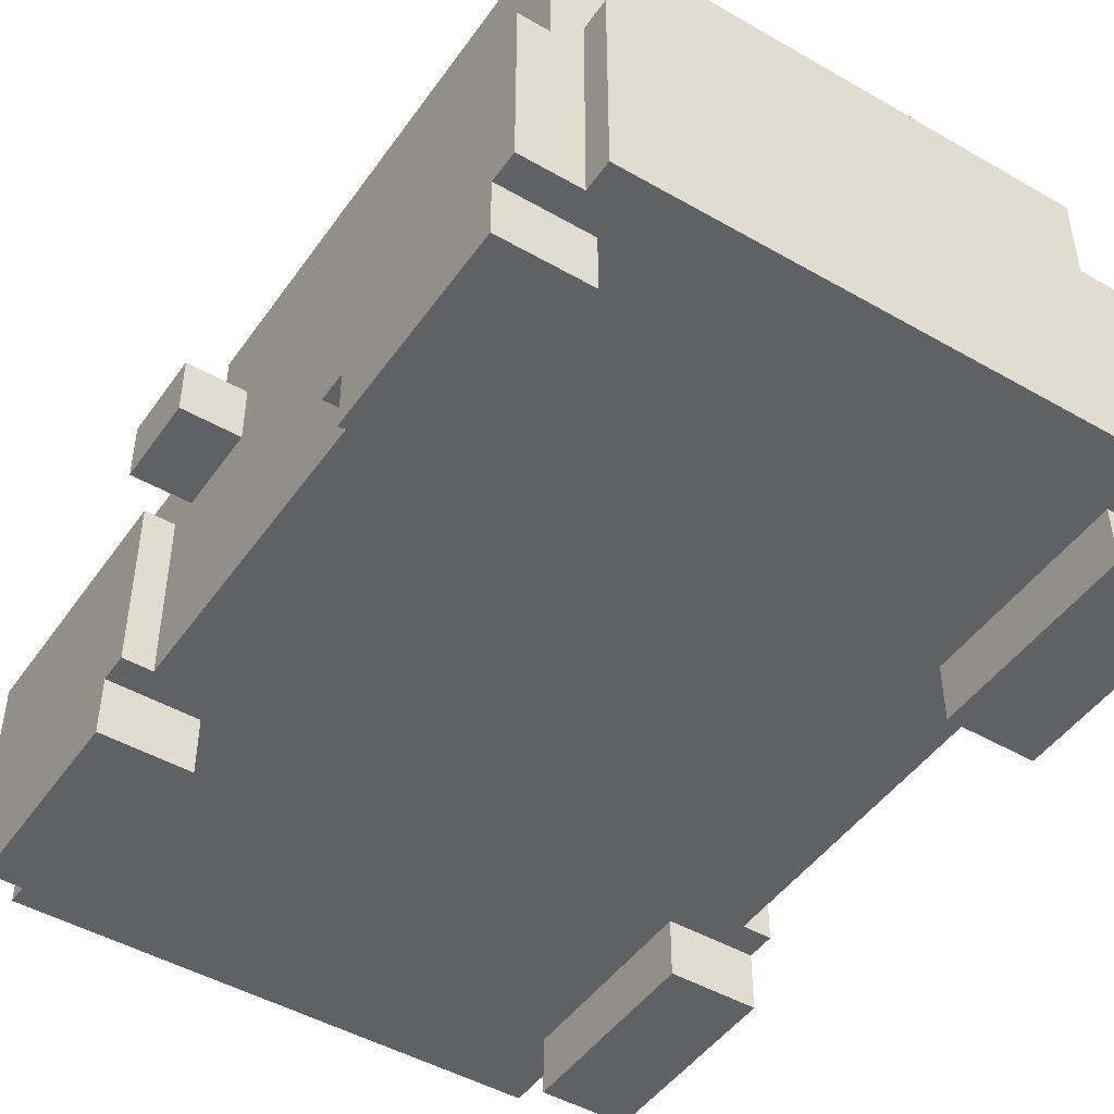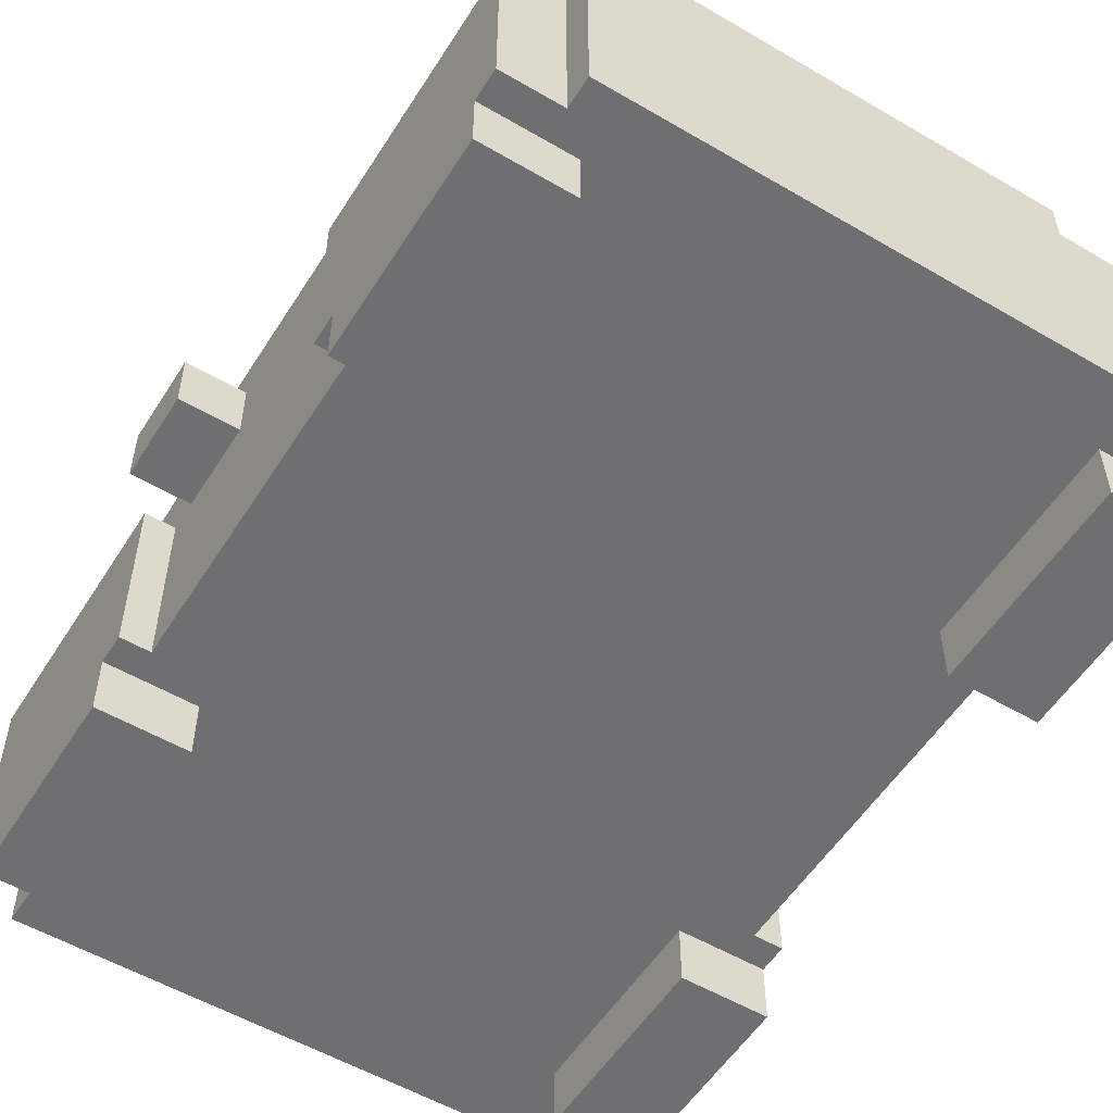
<metadata>
{"format":"obj","ext":"obj","renderer":"f3d","projection":"perspective","resolution":1024,"background":"white","views":[{"elev":-46.9,"azim":146.8,"up":"+Y"},{"elev":-54.7,"azim":148.2,"up":"+Y"}]}
</metadata>
<code>
o
v -5.6 2.8 -4.1
v -5 2.8 -4.1
v -4.8 2.8 -4.1
v -4.6 2.8 -4.1
v -4.4 2.8 -4.1
v -3.8 2.8 -4.1
v -5 2.9 -4.1
v -4.8 2.9 -4.1
v -4.6 2.9 -4.1
v -4.4 2.9 -4.1
v -4.9 3 -4.1
v -4.5 3 -4.1
v -4.9 3.1 -4.1
v -4.5 3.1 -4.1
v -5 3.2 -4.1
v -4.8 3.2 -4.1
v -4.6 3.2 -4.1
v -4.4 3.2 -4.1
v -5.6 3.3 -4.1
v -5.4 3.3 -4.1
v -4 3.3 -4.1
v -3.8 3.3 -4.1
v -5.6 3.5 -4.1
v -5.4 3.5 -4.1
v -5 3.5 -4.1
v -4.8 3.5 -4.1
v -4.6 3.5 -4.1
v -4.4 3.5 -4.1
v -4 3.5 -4.1
v -3.8 3.5 -4.1
v -5.8 2.8 -4
v -5.7 2.8 -4
v -5.6 2.8 -4
v -3.8 2.8 -4
v -3.7 2.8 -4
v -3.6 2.8 -4
v -5.6 3.3 -4
v -3.8 3.3 -4
v -5.8 3.4 -4
v -5.7 3.4 -4
v -3.7 3.4 -4
v -3.6 3.4 -4
v -5.6 3.5 -4
v -5.4 3.5 -4
v -5 3.5 -4
v -4.8 3.5 -4
v -4.6 3.5 -4
v -4.4 3.5 -4
v -4 3.5 -4
v -3.8 3.5 -4
v -5.7 3.6 -4
v -5 3.6 -4
v -4.8 3.6 -4
v -4.6 3.6 -4
v -4.4 3.6 -4
v -3.7 3.6 -4
v -5.8 2.6 -3.9
v -5.5 2.6 -3.9
v -3.9 2.6 -3.9
v -3.6 2.6 -3.9
v -5.8 2.8 -3.9
v -5.7 2.8 -3.9
v -5.5 2.8 -3.9
v -3.9 2.8 -3.9
v -3.7 2.8 -3.9
v -3.6 2.8 -3.9
v -5.6 3.6 -3.9
v -5 3.6 -3.9
v -4.8 3.6 -3.9
v -4.6 3.6 -3.9
v -4.4 3.6 -3.9
v -3.8 3.6 -3.9
v -5.6 4.1 -3.9
v -3.8 4.1 -3.9
v -5.6 4.2 -3.9
v -3.8 4.2 -3.9
v -5.9 3.4 -2.4
v -5.7 3.4 -2.4
v -3.7 3.4 -2.4
v -3.5 3.4 -2.4
v -5.9 3.6 -2.4
v -5.7 3.6 -2.4
v -3.7 3.6 -2.4
v -3.5 3.6 -2.4
v -5.8 2.8 -2
v -5.7 2.8 -2
v -3.7 2.8 -2
v -3.6 2.8 -2
v -5.8 3.4 -2
v -5.7 3.4 -2
v -3.7 3.4 -2
v -3.6 3.4 -2
v -5.8 2.6 -1.9
v -5.5 2.6 -1.9
v -3.9 2.6 -1.9
v -3.6 2.6 -1.9
v -5.8 2.8 -1.9
v -5.7 2.8 -1.9
v -5.5 2.8 -1.9
v -3.9 2.8 -1.9
v -3.7 2.8 -1.9
v -3.6 2.8 -1.9
v -3.8 2.9 -1.8
v -3.7 2.9 -1.8
v -3.8 3 -1.8
v -3.7 3 -1.8
v -5.8 2.6 -3.2
v -5.5 2.6 -3.2
v -3.9 2.6 -3.2
v -3.6 2.6 -3.2
v -5.8 2.8 -3.2
v -5.7 2.8 -3.2
v -5.5 2.8 -3.2
v -3.9 2.8 -3.2
v -3.7 2.8 -3.2
v -3.6 2.8 -3.2
v -5.8 2.8 -3.1
v -5.7 2.8 -3.1
v -3.7 2.8 -3.1
v -3.6 2.8 -3.1
v -5.8 3.4 -3.1
v -5.7 3.4 -3.1
v -3.7 3.4 -3.1
v -3.6 3.4 -3.1
v -5.9 3.4 -2.1
v -5.7 3.4 -2.1
v -3.7 3.4 -2.1
v -3.5 3.4 -2.1
v -5.9 3.6 -2.1
v -5.7 3.6 -2.1
v -3.7 3.6 -2.1
v -3.5 3.6 -2.1
v -5.6 3.6 -2
v -5 3.6 -2
v -4.8 3.6 -2
v -4.6 3.6 -2
v -4.4 3.6 -2
v -3.8 3.6 -2
v -5.6 4.1 -2
v -3.8 4.1 -2
v -5.6 4.2 -2
v -3.8 4.2 -2
v -3.8 2.9 -1.9
v -3.7 2.9 -1.9
v -3.8 3 -1.9
v -3.7 3 -1.9
v -5.8 2.6 -1.2
v -5.5 2.6 -1.2
v -3.9 2.6 -1.2
v -3.6 2.6 -1.2
v -5.8 2.8 -1.2
v -5.7 2.8 -1.2
v -5.5 2.8 -1.2
v -3.9 2.8 -1.2
v -3.7 2.8 -1.2
v -3.6 2.8 -1.2
v -5.8 2.8 -1.1
v -5.7 2.8 -1.1
v -5.6 2.8 -1.1
v -3.8 2.8 -1.1
v -3.7 2.8 -1.1
v -3.6 2.8 -1.1
v -5.8 3.4 -1.1
v -5.7 3.4 -1.1
v -3.7 3.4 -1.1
v -3.6 3.4 -1.1
v -5.6 3.5 -1.1
v -5 3.5 -1.1
v -4.8 3.5 -1.1
v -4.6 3.5 -1.1
v -4.4 3.5 -1.1
v -3.8 3.5 -1.1
v -5.7 3.6 -1.1
v -5 3.6 -1.1
v -4.8 3.6 -1.1
v -4.6 3.6 -1.1
v -4.4 3.6 -1.1
v -3.7 3.6 -1.1
v -5.6 2.8 -0.9
v -3.8 2.8 -0.9
v -5.4 2.9 -0.9
v -4 2.9 -0.9
v -5.6 3 -0.9
v -5.5 3 -0.9
v -5.4 3 -0.9
v -4 3 -0.9
v -3.9 3 -0.9
v -3.8 3 -0.9
v -5.6 3.1 -0.9
v -5.5 3.1 -0.9
v -3.9 3.1 -0.9
v -3.8 3.1 -0.9
v -5.4 3.2 -0.9
v -4 3.2 -0.9
v -5.6 3.3 -0.9
v -5.4 3.3 -0.9
v -4 3.3 -0.9
v -3.8 3.3 -0.9
v -5.4 3.4 -0.9
v -5 3.4 -0.9
v -4.8 3.4 -0.9
v -4.6 3.4 -0.9
v -4.4 3.4 -0.9
v -4 3.4 -0.9
v -5.6 3.5 -0.9
v -5.4 3.5 -0.9
v -5 3.5 -0.9
v -4.8 3.5 -0.9
v -4.6 3.5 -0.9
v -4.4 3.5 -0.9
v -4 3.5 -0.9
v -3.8 3.5 -0.9
v -5.9 3.4 -2.4
v -5.9 3.6 -2.4
v -5.9 3.4 -2.1
v -5.9 3.6 -2.1
v -5.8 2.8 -4
v -5.8 3.4 -4
v -5.8 2.6 -3.9
v -5.8 2.8 -3.9
v -5.8 3.3 -3.9
v -5.8 2.8 -3.7
v -5.8 3.1 -3.7
v -5.8 2.8 -3.4
v -5.8 3.1 -3.4
v -5.8 2.6 -3.2
v -5.8 2.8 -3.2
v -5.8 3.3 -3.2
v -5.8 2.8 -3.1
v -5.8 3.4 -3.1
v -5.8 2.8 -2
v -5.8 3.4 -2
v -5.8 2.6 -1.9
v -5.8 2.8 -1.9
v -5.8 3.3 -1.9
v -5.8 2.8 -1.7
v -5.8 3.1 -1.7
v -5.8 2.8 -1.4
v -5.8 3.1 -1.4
v -5.8 2.6 -1.2
v -5.8 2.8 -1.2
v -5.8 3.3 -1.2
v -5.8 2.8 -1.1
v -5.8 3.4 -1.1
v -5.7 3.4 -4
v -5.7 3.6 -4
v -5.7 2.8 -3.1
v -5.7 3.4 -3.1
v -5.7 3.4 -2.4
v -5.7 3.6 -2.4
v -5.7 3.4 -2.1
v -5.7 3.6 -2.1
v -5.7 2.8 -2
v -5.7 3.4 -2
v -5.7 3.4 -1.1
v -5.7 3.6 -1.1
v -5.6 2.8 -4.1
v -5.6 3.3 -4.1
v -5.6 3.5 -4.1
v -5.6 2.8 -4
v -5.6 3.3 -4
v -5.6 3.5 -4
v -5.6 3.6 -3.9
v -5.6 4.1 -3.9
v -5.6 4.2 -3.9
v -5.6 3.6 -2
v -5.6 4.1 -2
v -5.6 4.2 -2
v -5.6 2.8 -1.1
v -5.6 3.5 -1.1
v -5.6 3 -1
v -5.6 3.1 -1
v -5.6 3.3 -1
v -5.6 3.5 -1
v -5.6 2.8 -0.9
v -5.6 3 -0.9
v -5.6 3.1 -0.9
v -5.6 3.3 -0.9
v -5.6 3.5 -0.9
v -3.9 2.6 -3.9
v -3.9 2.8 -3.9
v -3.9 2.6 -3.2
v -3.9 2.8 -3.2
v -3.9 2.6 -1.9
v -3.9 2.8 -1.9
v -3.9 2.6 -1.2
v -3.9 2.8 -1.2
v -3.7 2.9 -1.9
v -3.7 3 -1.9
v -3.7 2.9 -1.8
v -3.7 3 -1.8
v -5.5 2.6 -3.9
v -5.5 2.8 -3.9
v -5.5 2.6 -3.2
v -5.5 2.8 -3.2
v -5.5 2.6 -1.9
v -5.5 2.8 -1.9
v -5.5 2.6 -1.2
v -5.5 2.8 -1.2
v -3.8 2.8 -4.1
v -3.8 3.3 -4.1
v -3.8 3.5 -4.1
v -3.8 2.8 -4
v -3.8 3.3 -4
v -3.8 3.5 -4
v -3.8 3.6 -3.9
v -3.8 4.1 -3.9
v -3.8 4.2 -3.9
v -3.8 3.6 -2
v -3.8 4.1 -2
v -3.8 4.2 -2
v -3.8 2.9 -1.9
v -3.8 3 -1.9
v -3.8 2.9 -1.8
v -3.8 3 -1.8
v -3.8 2.8 -1.1
v -3.8 3.5 -1.1
v -3.8 3 -1
v -3.8 3.1 -1
v -3.8 3.3 -1
v -3.8 3.5 -1
v -3.8 2.8 -0.9
v -3.8 3 -0.9
v -3.8 3.1 -0.9
v -3.8 3.3 -0.9
v -3.8 3.5 -0.9
v -3.7 3.4 -4
v -3.7 3.6 -4
v -3.7 2.8 -3.1
v -3.7 3.4 -3.1
v -3.7 3.4 -2.4
v -3.7 3.6 -2.4
v -3.7 3.4 -2.1
v -3.7 3.6 -2.1
v -3.7 2.8 -2
v -3.7 3.4 -2
v -3.7 3.4 -1.1
v -3.7 3.6 -1.1
v -3.6 2.8 -4
v -3.6 3.4 -4
v -3.6 2.6 -3.9
v -3.6 2.8 -3.9
v -3.6 3.3 -3.9
v -3.6 2.8 -3.7
v -3.6 3.1 -3.7
v -3.6 2.8 -3.4
v -3.6 3.1 -3.4
v -3.6 2.6 -3.2
v -3.6 2.8 -3.2
v -3.6 3.3 -3.2
v -3.6 2.8 -3.1
v -3.6 3.4 -3.1
v -3.6 2.8 -2
v -3.6 3.4 -2
v -3.6 2.6 -1.9
v -3.6 2.8 -1.9
v -3.6 3.3 -1.9
v -3.6 2.8 -1.7
v -3.6 3.1 -1.7
v -3.6 2.8 -1.4
v -3.6 3.1 -1.4
v -3.6 2.6 -1.2
v -3.6 2.8 -1.2
v -3.6 3.3 -1.2
v -3.6 2.8 -1.1
v -3.6 3.4 -1.1
v -3.5 3.4 -2.4
v -3.5 3.6 -2.4
v -3.5 3.4 -2.1
v -3.5 3.6 -2.1
v -5.8 2.6 -3.9
v -5.8 2.6 -3.2
v -5.8 2.6 -1.9
v -5.8 2.6 -1.2
v -5.5 2.6 -3.9
v -5.5 2.6 -3.2
v -5.5 2.6 -1.9
v -5.5 2.6 -1.2
v -3.9 2.6 -3.9
v -3.9 2.6 -3.2
v -3.9 2.6 -1.9
v -3.9 2.6 -1.2
v -3.6 2.6 -3.9
v -3.6 2.6 -3.2
v -3.6 2.6 -1.9
v -3.6 2.6 -1.2
v -5.8 2.8 -4
v -5.8 2.8 -3.9
v -5.8 2.8 -3.2
v -5.8 2.8 -3.1
v -5.8 2.8 -2
v -5.8 2.8 -1.9
v -5.8 2.8 -1.2
v -5.8 2.8 -1.1
v -5.7 2.8 -4
v -5.7 2.8 -3.9
v -5.7 2.8 -3.2
v -5.7 2.8 -3.1
v -5.7 2.8 -2
v -5.7 2.8 -1.9
v -5.7 2.8 -1.2
v -5.7 2.8 -1.1
v -5.6 2.8 -4.1
v -5.6 2.8 -4
v -5.6 2.8 -1.1
v -5.6 2.8 -0.9
v -5.5 2.8 -3.9
v -5.5 2.8 -3.2
v -5.5 2.8 -1.9
v -5.5 2.8 -1.2
v -5 2.8 -4.1
v -5 2.8 -4
v -4.8 2.8 -4.1
v -4.8 2.8 -4
v -4.6 2.8 -4.1
v -4.6 2.8 -4
v -4.4 2.8 -4.1
v -4.4 2.8 -4
v -3.9 2.8 -3.9
v -3.9 2.8 -3.2
v -3.9 2.8 -1.9
v -3.9 2.8 -1.2
v -3.8 2.8 -4.1
v -3.8 2.8 -4
v -3.8 2.8 -1.1
v -3.8 2.8 -0.9
v -3.7 2.8 -4
v -3.7 2.8 -3.9
v -3.7 2.8 -3.2
v -3.7 2.8 -3.1
v -3.7 2.8 -2
v -3.7 2.8 -1.9
v -3.7 2.8 -1.2
v -3.7 2.8 -1.1
v -3.6 2.8 -4
v -3.6 2.8 -3.9
v -3.6 2.8 -3.2
v -3.6 2.8 -3.1
v -3.6 2.8 -2
v -3.6 2.8 -1.9
v -3.6 2.8 -1.2
v -3.6 2.8 -1.1
v -3.8 3 -1.9
v -3.8 3 -1.8
v -3.7 3 -1.9
v -3.7 3 -1.8
v -5.9 3.4 -2.4
v -5.9 3.4 -2.1
v -5.7 3.4 -2.4
v -5.7 3.4 -2.1
v -3.7 3.4 -2.4
v -3.7 3.4 -2.1
v -3.5 3.4 -2.4
v -3.5 3.4 -2.1
v -3.8 2.9 -1.9
v -3.8 2.9 -1.8
v -3.7 2.9 -1.9
v -3.7 2.9 -1.8
v -5.8 3.4 -4
v -5.8 3.4 -3.1
v -5.8 3.4 -2
v -5.8 3.4 -1.1
v -5.7 3.4 -4
v -5.7 3.4 -3.1
v -5.7 3.4 -2
v -5.7 3.4 -1.1
v -3.7 3.4 -4
v -3.7 3.4 -3.1
v -3.7 3.4 -2
v -3.7 3.4 -1.1
v -3.6 3.4 -4
v -3.6 3.4 -3.1
v -3.6 3.4 -2
v -3.6 3.4 -1.1
v -5.6 3.5 -4.1
v -5.6 3.5 -4
v -5.6 3.5 -1.1
v -5.6 3.5 -1
v -5.6 3.5 -0.9
v -5.4 3.5 -4.1
v -5.4 3.5 -4
v -5.4 3.5 -1
v -5.4 3.5 -0.9
v -5 3.5 -4.1
v -5 3.5 -4
v -5 3.5 -1.1
v -5 3.5 -0.9
v -4.8 3.5 -4.1
v -4.8 3.5 -4
v -4.8 3.5 -1.1
v -4.8 3.5 -0.9
v -4.6 3.5 -4.1
v -4.6 3.5 -4
v -4.6 3.5 -1.1
v -4.6 3.5 -0.9
v -4.4 3.5 -4.1
v -4.4 3.5 -4
v -4.4 3.5 -1.1
v -4.4 3.5 -0.9
v -4 3.5 -4.1
v -4 3.5 -4
v -4 3.5 -1
v -4 3.5 -0.9
v -3.8 3.5 -4.1
v -3.8 3.5 -4
v -3.8 3.5 -1.1
v -3.8 3.5 -1
v -3.8 3.5 -0.9
v -5.9 3.6 -2.4
v -5.9 3.6 -2.1
v -5.7 3.6 -4
v -5.7 3.6 -2.4
v -5.7 3.6 -2.1
v -5.7 3.6 -1.1
v -5.6 3.6 -3.9
v -5.6 3.6 -2
v -5 3.6 -4
v -5 3.6 -3.9
v -5 3.6 -2
v -5 3.6 -1.1
v -4.8 3.6 -4
v -4.8 3.6 -3.9
v -4.8 3.6 -2
v -4.8 3.6 -1.1
v -4.6 3.6 -4
v -4.6 3.6 -3.9
v -4.6 3.6 -2
v -4.6 3.6 -1.1
v -4.4 3.6 -4
v -4.4 3.6 -3.9
v -4.4 3.6 -2
v -4.4 3.6 -1.1
v -3.8 3.6 -3.9
v -3.8 3.6 -2
v -3.7 3.6 -4
v -3.7 3.6 -2.4
v -3.7 3.6 -2.1
v -3.7 3.6 -1.1
v -3.5 3.6 -2.4
v -3.5 3.6 -2.1
v -5.6 4.2 -3.9
v -5.6 4.2 -2
v -3.8 4.2 -3.9
v -3.8 4.2 -2
f 7 2 1
f 7 3 2
f 8 4 3
f 8 3 7
f 9 5 4
f 9 4 8
f 10 6 5
f 10 5 9
f 11 9 8
f 11 8 7
f 11 10 9
f 12 10 11
f 13 11 7
f 13 12 11
f 14 10 12
f 14 12 13
f 15 7 1
f 15 13 7
f 15 14 13
f 16 14 15
f 17 14 16
f 18 6 10
f 18 14 17
f 18 10 14
f 19 15 1
f 20 15 19
f 21 6 18
f 22 6 21
f 23 20 19
f 24 15 20
f 24 20 23
f 25 16 15
f 25 15 24
f 26 17 16
f 26 16 25
f 27 18 17
f 27 17 26
f 28 21 18
f 28 18 27
f 29 22 21
f 29 21 28
f 30 22 29
f 37 33 32
f 38 35 34
f 39 32 31
f 40 37 32
f 40 32 39
f 41 35 38
f 41 36 35
f 42 36 41
f 43 37 40
f 50 41 38
f 51 43 40
f 51 44 43
f 51 45 44
f 52 46 45
f 52 45 51
f 53 47 46
f 53 46 52
f 54 48 47
f 54 47 53
f 55 49 48
f 55 48 54
f 55 50 49
f 56 41 50
f 56 50 55
f 61 58 57
f 62 58 61
f 63 58 62
f 64 60 59
f 65 60 64
f 66 60 65
f 73 68 67
f 73 72 71
f 73 71 70
f 73 70 69
f 73 69 68
f 74 72 73
f 75 74 73
f 76 74 75
f 81 78 77
f 82 78 81
f 83 80 79
f 84 80 83
f 89 86 85
f 90 86 89
f 91 88 87
f 92 88 91
f 97 94 93
f 98 94 97
f 99 94 98
f 100 96 95
f 101 96 100
f 102 96 101
f 105 104 103
f 106 104 105
f 107 108 111
f 111 108 112
f 112 108 113
f 109 110 114
f 114 110 115
f 115 110 116
f 117 118 121
f 121 118 122
f 119 120 123
f 123 120 124
f 125 126 129
f 129 126 130
f 127 128 131
f 131 128 132
f 133 134 139
f 137 138 139
f 136 137 139
f 135 136 139
f 134 135 139
f 139 138 140
f 139 140 141
f 141 140 142
f 143 144 145
f 145 144 146
f 147 148 151
f 151 148 152
f 152 148 153
f 149 150 154
f 154 150 155
f 155 150 156
f 157 158 163
f 158 159 164
f 163 158 164
f 161 162 165
f 160 161 165
f 165 162 166
f 164 159 167
f 160 165 172
f 164 167 173
f 167 168 173
f 168 169 174
f 173 168 174
f 169 170 175
f 174 169 175
f 170 171 176
f 175 170 176
f 171 172 177
f 176 171 177
f 172 165 178
f 177 172 178
f 179 180 181
f 181 180 182
f 179 181 183
f 183 181 184
f 181 182 185
f 184 181 185
f 182 180 186
f 185 182 186
f 186 180 187
f 187 180 188
f 183 184 189
f 184 185 190
f 189 184 190
f 185 186 190
f 186 187 190
f 187 188 191
f 190 187 191
f 191 188 192
f 189 190 193
f 190 191 193
f 191 192 193
f 193 192 194
f 189 193 195
f 193 194 196
f 195 193 196
f 194 192 197
f 196 194 197
f 197 192 198
f 195 196 199
f 196 197 199
f 199 197 200
f 200 197 201
f 201 197 202
f 202 197 203
f 197 198 204
f 203 197 204
f 195 199 205
f 199 200 206
f 205 199 206
f 200 201 207
f 206 200 207
f 201 202 208
f 207 201 208
f 202 203 209
f 208 202 209
f 203 204 210
f 209 203 210
f 204 198 211
f 210 204 211
f 211 198 212
f 215 214 213
f 216 214 215
f 220 218 217
f 221 218 220
f 222 220 219
f 222 221 220
f 223 221 222
f 224 222 219
f 224 223 222
f 225 221 223
f 225 223 224
f 226 224 219
f 226 225 224
f 227 225 226
f 228 218 221
f 228 225 227
f 228 221 225
f 229 228 227
f 230 218 228
f 230 228 229
f 234 232 231
f 235 232 234
f 236 234 233
f 236 235 234
f 237 235 236
f 238 236 233
f 238 237 236
f 239 235 237
f 239 237 238
f 240 238 233
f 240 239 238
f 241 239 240
f 242 232 235
f 242 239 241
f 242 235 239
f 243 242 241
f 244 232 242
f 244 242 243
f 248 246 245
f 249 246 248
f 249 248 247
f 250 246 249
f 251 249 247
f 253 251 247
f 253 252 251
f 254 252 253
f 255 252 254
f 256 252 255
f 260 258 257
f 261 259 258
f 261 258 260
f 262 259 261
f 266 264 263
f 267 265 264
f 267 264 266
f 268 265 267
f 271 270 269
f 272 270 271
f 273 270 272
f 274 270 273
f 275 271 269
f 276 272 271
f 276 271 275
f 277 273 272
f 277 272 276
f 278 274 273
f 278 273 277
f 279 274 278
f 282 281 280
f 283 281 282
f 286 285 284
f 287 285 286
f 290 289 288
f 291 289 290
f 292 293 294
f 294 293 295
f 296 297 298
f 298 297 299
f 300 301 303
f 301 302 304
f 303 301 304
f 304 302 305
f 306 307 309
f 307 308 310
f 309 307 310
f 310 308 311
f 312 313 314
f 314 313 315
f 316 317 318
f 318 317 319
f 319 317 320
f 320 317 321
f 316 318 322
f 318 319 323
f 322 318 323
f 319 320 324
f 323 319 324
f 320 321 325
f 324 320 325
f 325 321 326
f 327 328 330
f 330 328 331
f 329 330 331
f 331 328 332
f 329 331 333
f 329 333 335
f 333 334 335
f 335 334 336
f 336 334 337
f 337 334 338
f 339 340 342
f 342 340 343
f 341 342 344
f 342 343 344
f 344 343 345
f 341 344 346
f 344 345 346
f 345 343 347
f 346 345 347
f 341 346 348
f 346 347 348
f 348 347 349
f 343 340 350
f 349 347 350
f 347 343 350
f 349 350 351
f 350 340 352
f 351 350 352
f 353 354 356
f 356 354 357
f 355 356 358
f 356 357 358
f 358 357 359
f 355 358 360
f 358 359 360
f 359 357 361
f 360 359 361
f 355 360 362
f 360 361 362
f 362 361 363
f 357 354 364
f 363 361 364
f 361 357 364
f 363 364 365
f 364 354 366
f 365 364 366
f 367 368 369
f 369 368 370
f 375 372 371
f 376 372 375
f 377 374 373
f 378 374 377
f 383 380 379
f 384 380 383
f 385 382 381
f 386 382 385
f 395 388 387
f 396 388 395
f 397 390 389
f 398 390 397
f 399 392 391
f 400 392 399
f 401 394 393
f 402 394 401
f 404 396 395
f 405 402 401
f 407 404 403
f 407 396 404
f 408 400 399
f 408 398 397
f 408 399 398
f 409 400 408
f 410 405 401
f 410 406 405
f 411 407 403
f 411 410 409
f 411 409 408
f 411 408 407
f 412 410 411
f 413 412 411
f 414 410 412
f 414 412 413
f 415 414 413
f 416 410 414
f 416 414 415
f 417 416 415
f 418 410 416
f 418 416 417
f 419 418 417
f 419 410 418
f 420 410 419
f 421 410 420
f 422 406 410
f 422 410 421
f 423 419 417
f 424 419 423
f 425 406 422
f 426 406 425
f 427 419 424
f 428 419 427
f 429 421 420
f 430 421 429
f 431 421 430
f 432 421 431
f 433 425 422
f 434 425 433
f 435 428 427
f 436 428 435
f 437 430 429
f 438 430 437
f 439 432 431
f 440 432 439
f 441 434 433
f 442 434 441
f 445 444 443
f 446 444 445
f 449 448 447
f 450 448 449
f 453 452 451
f 454 452 453
f 455 456 457
f 457 456 458
f 459 460 463
f 463 460 464
f 461 462 465
f 465 462 466
f 467 468 471
f 471 468 472
f 469 470 473
f 473 470 474
f 475 476 480
f 480 476 481
f 478 479 482
f 477 478 482
f 482 479 483
f 480 481 484
f 484 481 485
f 477 482 486
f 482 483 486
f 486 483 487
f 484 485 488
f 488 485 489
f 486 487 490
f 490 487 491
f 488 489 492
f 492 489 493
f 490 491 494
f 494 491 495
f 492 493 496
f 496 493 497
f 494 495 498
f 498 495 499
f 496 497 500
f 500 497 501
f 498 499 502
f 502 499 503
f 500 501 504
f 504 501 505
f 498 502 506
f 502 503 507
f 506 502 507
f 507 503 508
f 509 510 512
f 512 510 513
f 511 512 515
f 513 514 515
f 512 513 515
f 515 514 516
f 511 515 517
f 517 515 518
f 516 514 519
f 519 514 520
f 517 518 521
f 521 518 522
f 519 520 523
f 523 520 524
f 521 522 525
f 525 522 526
f 523 524 527
f 527 524 528
f 525 526 529
f 529 526 530
f 527 528 531
f 531 528 532
f 529 530 533
f 531 532 534
f 529 533 535
f 533 534 535
f 535 534 536
f 536 534 537
f 534 532 538
f 537 534 538
f 536 537 539
f 539 537 540
f 541 542 543
f 543 542 544

</code>
